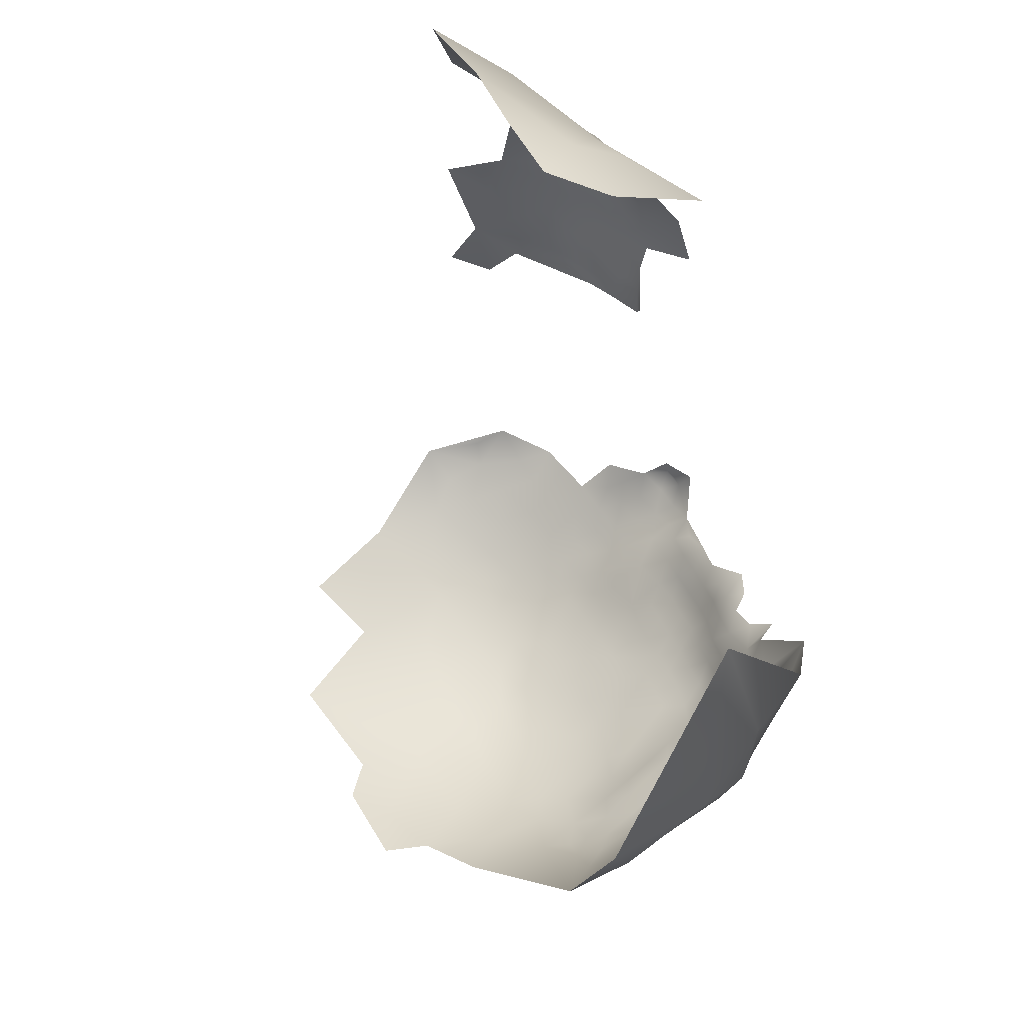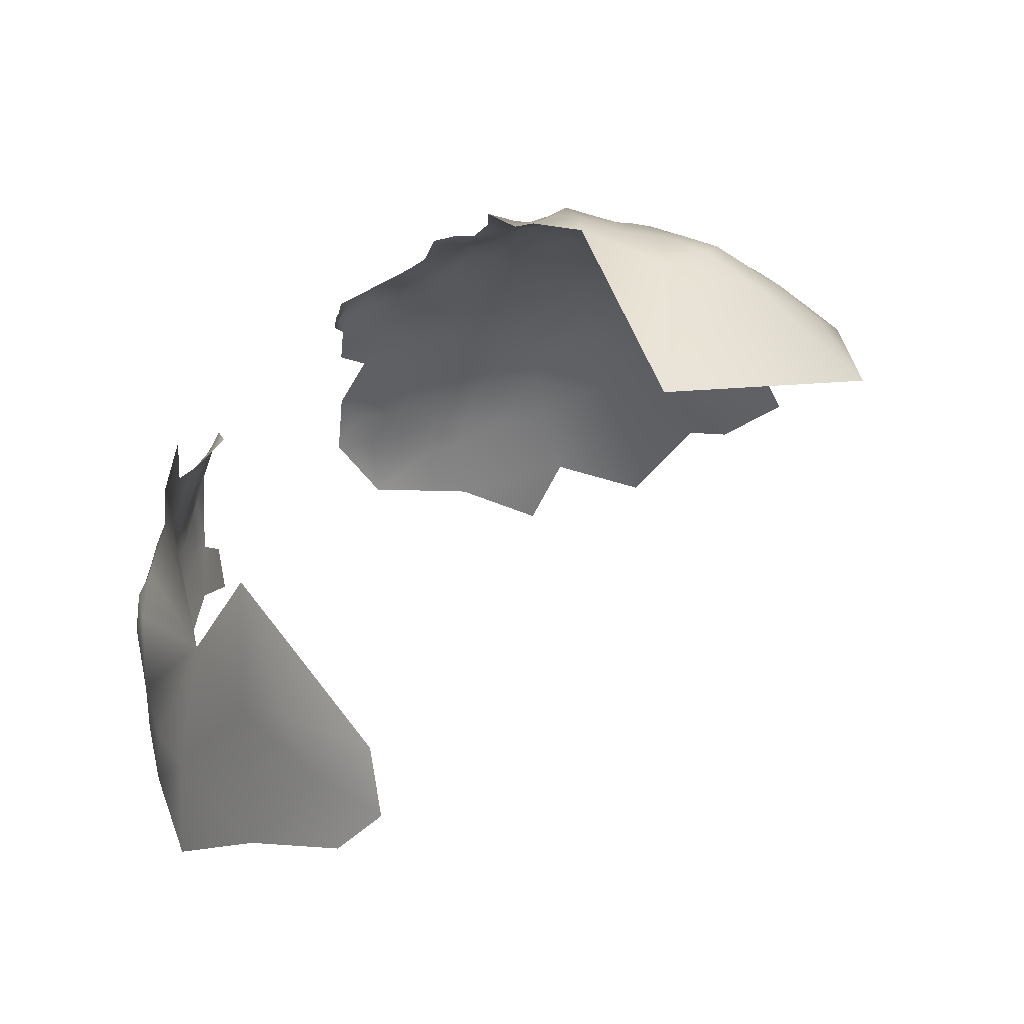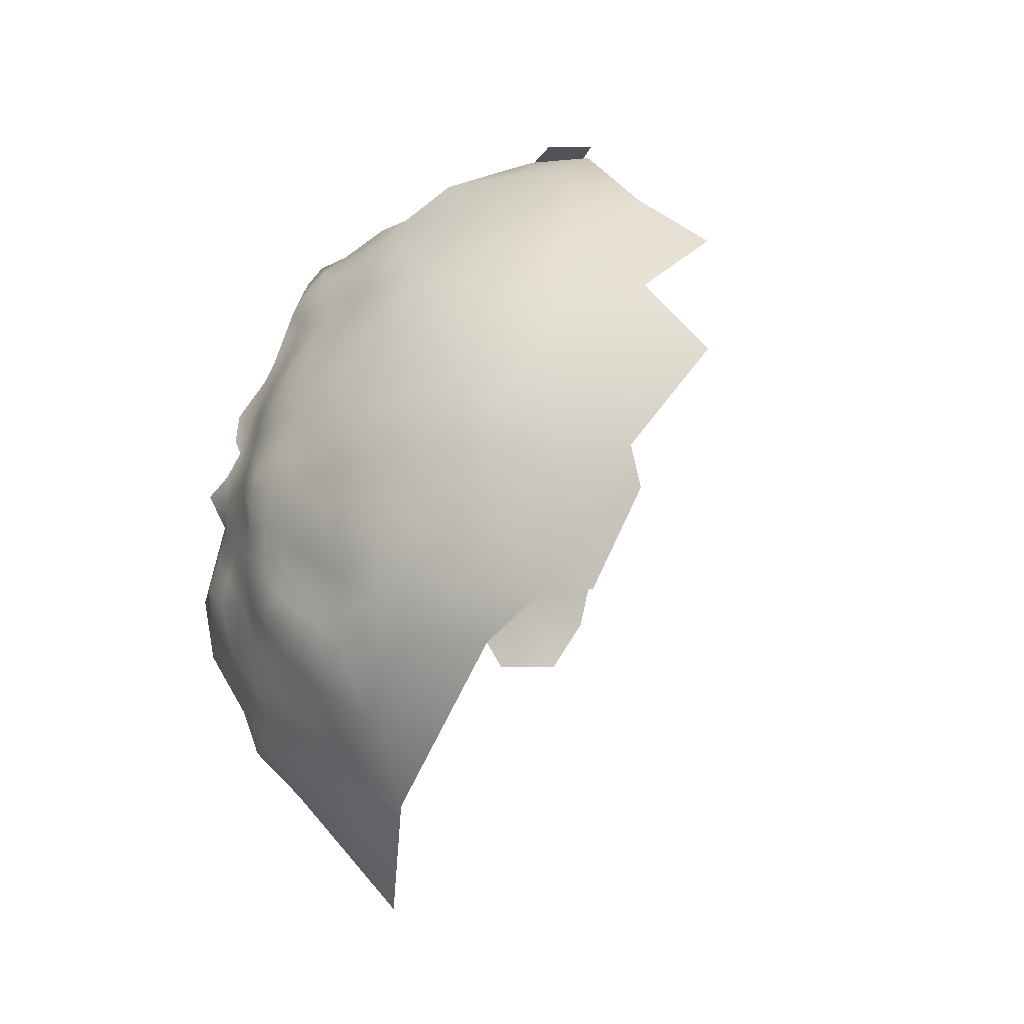
<metadata>
{"format":"obj","ext":"obj","renderer":"f3d","projection":"perspective","resolution":1024,"background":"white","views":[{"elev":-57.7,"azim":-122.7,"up":"+Y"},{"elev":6.4,"azim":-50.8,"up":"+Z"},{"elev":-1.3,"azim":67.0,"up":"+Y"}]}
</metadata>
<code>
v -670.2 174.7 -447.9
v -670.8 179.5 -447.7
v -666 172.7 -448.9
v -674 176.6 -447.7
v -673.9 171.6 -447.9
v -670.1 169.2 -448
v -678 173.9 -447.6
v -678.2 168.1 -448.3
v -673.4 166.9 -448.6
v -666.4 180.7 -448.8
v -666 186.6 -449
v -670.5 184.2 -447.4
v -661.8 178.7 -450.4
v -661.8 184 -450.5
v -657.6 181.3 -451.8
v -661.5 173.9 -450.8
v -662.5 169.4 -449.8
v -657.6 171.6 -452.5
v -657.5 176.5 -452.1
v -662.1 189 -451.2
v -657.8 185.9 -452.5
v -662 193.6 -452.7
v -661.8 197.9 -454.5
v -661.4 202.5 -456.1
v -665.6 200.3 -454
v -657.6 200 -456.8
v -666.1 195.8 -452.1
v -658.1 195.4 -454.9
v -657.4 205.3 -459.2
v -653.7 197.2 -457.3
v -653.3 201.9 -459.6
v -649.5 198.9 -460
v -653.9 192.3 -455.6
v -649.6 194.2 -458.2
v -658.1 190.7 -453.4
v -666.2 191.7 -450.4
v -649.6 189.1 -456.7
v -653.7 187 -454.6
v -649.5 183.9 -456
v -645.4 186.2 -458.5
v -645.2 191.6 -459.8
v -645.8 196.1 -460.9
v -645.4 180.7 -457.5
v -641.1 183 -460.7
v -640.9 188.6 -462
v -649.3 203.8 -462.4
v -645.2 200.3 -463
v -644.7 205.4 -465.9
v -641.3 195.9 -463.8
v -640.7 201.8 -466.9
v -640.6 206.8 -469.6
v -636.3 197.7 -468.6
v -636.3 203.9 -471.9
v -669.5 202.5 -453.9
v -669.9 198.2 -451.9
v -665.3 204.5 -456
v -665.3 208.2 -458.1
v -669.5 206.5 -456.1
v -661.5 206.1 -458
v -661.1 209.7 -460
v -661 214 -462.8
v -656.8 211.2 -462.6
v -656.7 215.7 -465.5
v -652.8 207.8 -462.6
v -652.6 212.7 -465.4
v -652.3 217.1 -468.4
v -656.5 219.8 -468.4
v -661 218.3 -465.6
v -660.9 222.1 -468.4
v -665.1 220.5 -466.3
v -665.5 216.6 -463.6
v -669.1 219.2 -464.4
v -669 223 -466.5
v -672.9 221.3 -464.8
v -672.4 216.5 -462.1
v -648.6 209.3 -465.5
v -648.1 213.9 -468.9
v -643.9 210.6 -469.4
v -647.8 218 -472.1
v -651.9 221.7 -472.8
v -670.2 193.7 -450.3
v -672.8 225.5 -467.8
v -668.8 226.9 -469.8
v -656.7 223.3 -471.4
v -660.7 225.8 -472.2
v -639.1 211.1 -473.9
v -638.4 217 -480.5
v -643.5 215.5 -473.4
v -644.5 221.2 -478.2
v -636.4 184.7 -464.7
v -636.4 190.8 -466
v -631.1 198.7 -475.2
v -677.4 219.8 -462.3
v -673.4 211.8 -458.5
v -677.8 214.1 -459.4
v -669.6 209.5 -457.8
v -677.8 209.9 -457
v -673.9 208.1 -455.9
v -666.2 211.9 -460.1
v -677.8 206.1 -454.6
v -673.8 204.2 -453.9
v -681.6 216.3 -460.1
v -681.6 211.8 -458.3
v -641.1 177 -459.9
v -645.1 175.2 -457.4
v -649.5 178.2 -455.3
v -630.6 191.8 -472.6
v -637 179.8 -463.3
v -631.9 185.7 -469.2
v -626 179.8 -475
v -653.4 182.6 -454
v -653.7 178.2 -453.4
v -681.6 207.9 -456
v -686 209.8 -456.7
v -685.7 206.1 -454.7
v -685.3 201.5 -453.1
v -681.8 203.8 -454.2
v -682 199.9 -452.4
v -678.1 202.2 -452.8
v -678.3 198.2 -451.4
v -674.2 200.3 -452
v -685.7 197.7 -452
v -681.9 195.7 -451.2
v -689.9 200 -451.4
v -686 193.5 -450.4
v -632 179.5 -468.2
v -648.6 172.3 -456
v -636.5 173.5 -463.3
v -656.3 226.6 -475.6
v -684.7 214.1 -458.9
v -685.8 218.3 -459.9
v -681.9 220.2 -461.2
v -638.3 163.6 -463.5
v -642.4 169.1 -459.2
v -642 162.7 -460.2
v -630.4 170.5 -469.6
v -628 162.3 -472.5
v -684.8 222.2 -462.2
v -674.2 195.9 -450.7
v -668.1 230.5 -474.5
v -672.6 229.5 -471.7
v -664.7 227.8 -472.3
v -651.3 226.1 -478.1
v -676.9 224.4 -465.7
v -676.8 228.1 -469.1
v -680.8 226.6 -467.4
v -681.1 223.2 -463.8
v -656.5 230.3 -480
v -662 229.9 -476.4
v -665.1 224.6 -469
v -685.2 225.3 -465.4
v -666.2 167 -448.7
v -668.9 163.5 -449.5
v -662.7 164.4 -450
v -674.7 161.6 -449.1
v -670 158.1 -450.4
v -664.2 159.4 -451.3
v -670.4 189.3 -448.5
v -674.4 191.5 -449
v -677.9 193.7 -450.3
v -682.1 191.3 -449.5
v -678.1 188.8 -448.7
v -674.6 186.9 -447.4
v -686.9 189.3 -448.3
v -688.9 195.7 -450.4
v -690.9 186.1 -446.4
v -653.4 169.2 -454.3
v -653.4 174.1 -454
v -658.2 167 -451.6
v -653.8 164.4 -453.5
v -648.8 166.5 -456.1
v -689.8 180.7 -448.8
v -685.5 179.3 -448
v -684.6 184.5 -447.8
v -621.8 170.4 -479.2
v -616.4 170.5 -485.1
v -617.4 180.2 -485.5
v -613.3 186 -491.7
v -616.3 192.6 -491.5
v -623.5 193.8 -482.7
v -651.2 230.2 -483.6
v -646.5 226.5 -482.5
v -640 225.2 -489.5
v -667.8 234.1 -479.5
v -673.2 233.6 -476
v -681.6 181.1 -447.8
v -681.9 176.2 -447.9
v -682.9 171.9 -447.3
v -688 170.3 -445.4
v -650.8 233.8 -489.8
v -656.5 234 -485.4
v -656.2 237.7 -491.6
v -656.2 240.6 -497.3
v -662.4 241.4 -493.6
v -661.9 237.6 -487.6
v -650.6 237.3 -496.7
v -662 233.9 -481.4
v -645.9 229.9 -488.2
v -631.2 209.2 -482.8
v -633.6 217.7 -488.1
v -653.4 158.9 -454.4
v -649.1 161.2 -456.3
v -658.2 162 -451.8
v -688.7 223.6 -463.5
v -688.7 226.5 -466
v -685.1 228.2 -469.1
v -680.2 229.6 -471.1
v -692.4 221.8 -463.5
v -677 231 -472.4
v -680.8 232.7 -474.5
v -687.9 174.7 -447
v -691.2 170.7 -446.9
v -644.9 163.1 -458.2
v -645 156.6 -460.3
v -652.6 152.7 -456.9
v -677.9 183.7 -448.2
v -678.1 179.4 -447.4
v -674.1 181.8 -447.9
v -648.9 155.6 -458
v -657.9 155 -454.3
v -648.9 149.2 -460.8
v -691.1 224.8 -468.1
v -667.2 237.2 -483.6
v -673.3 239.8 -484
v -670.8 243 -493.6
v -668 240.2 -487.7
v -665.1 243.6 -496.2
v -658 243.8 -503.5
v -641 234.4 -504.7
v -627.6 218.7 -499.4
v -627.6 226.2 -510.6
v -615.2 207.7 -504.2
v -684.6 167 -446.8
v -645.2 232.6 -494.4
v -724.8 233 -495.4
v -724.6 234.7 -500.9
v -729.3 229.8 -494.4
v -728.4 231.3 -499
v -731.6 228.5 -497.4
v -733.3 227.9 -503.3
v -735.6 225.1 -496.1
v -728.7 232.6 -503.2
v -731.7 231.8 -506.9
v -732 233.4 -511.5
v -736.5 228.7 -511.6
v -728.7 234.2 -508
v -735.7 232.1 -516.5
v -738.9 228.9 -515.4
v -741.5 225.1 -518.8
v -727.9 236.6 -513.3
v -731.8 235 -516.3
v -732.4 235.6 -521.8
v -730.9 236.3 -530.3
v -728.3 238.4 -524.6
v -727.9 238.1 -519.5
v -728.7 229 -488.4
v -721.9 241.4 -526.6
v -720.7 235.7 -497.5
v -720.6 237.8 -502.2
v -720.2 233.6 -493.9
v -716.9 235.9 -495.1
v -716.7 238 -499
v -716.8 240.3 -503.5
v -713.2 238 -494.7
v -713.6 240.5 -499.3
v -720.2 240.1 -507
v -723.8 237.3 -506
v -713.4 243.1 -504.1
v -716.2 242.7 -507.7
v -710.6 243.9 -500.2
v -709.7 246 -505.8
v -712.6 244.7 -510
v -715.6 234.7 -491.2
v -703.8 248.7 -511.7
v -726.4 234.9 -505.1
v -723.4 239.8 -516.7
v -717.8 242.7 -512.7
v -711.6 245.5 -517
v -707.5 247 -513.1
v -713.1 233.1 -488.9
v -708.2 243.8 -496.9
v -716.4 244.1 -528.3
v -718.6 243.3 -519
v -713.7 245.6 -524.4
v -723.6 239 -511
v -708.1 246.1 -502.1
v -711.3 241.3 -496.6
v -709.5 240.7 -493
v -713.4 245 -533.4
v -704.2 248.4 -521.4
v -726.3 236.5 -509.1
v -736.3 232.2 -524.5
v -739.6 228.9 -521.7
v -738.3 228.2 -532.7
v -740.7 224.6 -539.3
v -740.1 223.2 -548.6
v -744.3 218.5 -539.2
v -749.6 207 -541.9
v -710.8 236.9 -487.9
v -694.5 252.7 -521
v -696.4 252.4 -513.1
v -760 170.5 -527.5
v -759.3 165 -536.7
v -758.1 161.6 -547.9
v -759.8 152.8 -530.1
v -757.6 152.6 -541.3
v -680.1 134.7 -459.2
v -676.7 145.1 -452.3
v -685.3 149.6 -450.7
v -684.8 141.9 -453.2
v -665.4 139.5 -459.4
v -652.2 135.2 -467.4
v -692.8 145 -455.2
v -692.5 154.8 -449.8
v -684 158.9 -448.7
v -692.3 163.5 -447.2
v -676.3 153.4 -450.3
v -666.8 149.5 -453.9
v -656.7 144.7 -459.6
v -700.5 167.7 -448.3
v -699.5 157.9 -449.6
v -666.5 130.2 -465
v -676.4 115.1 -475.1
v -754 185.2 -551.6
v -754.7 186.1 -528.9
v -749 207.6 -557.8
v -711.5 131.5 -476
v -748.3 203.9 -521.2
v -755.1 185.9 -507.5
f 118 116 122
f 95 103 97
f 118 123 120
f 118 122 123
f 209 210 207
f 264 287 265
f 113 97 103
f 118 120 119
f 118 119 117
f 121 119 120
f 147 138 132
f 125 123 122
f 23 22 28
f 159 139 160
f 100 98 97
f 100 97 113
f 99 96 57
f 125 161 123
f 132 138 131
f 73 74 72
f 116 118 117
f 27 81 36
f 115 117 113
f 123 161 160
f 101 98 100
f 95 97 94
f 2 12 218
f 98 94 97
f 115 116 117
f 100 117 119
f 100 113 117
f 5 9 6
f 5 8 9
f 69 70 68
f 71 68 70
f 102 132 131
f 207 145 209
f 114 115 113
f 58 57 96
f 216 186 217
f 286 270 281
f 102 103 95
f 240 238 242
f 120 123 160
f 14 15 21
f 130 102 131
f 58 56 57
f 264 288 287
f 60 99 57
f 101 119 121
f 101 100 119
f 1 5 6
f 1 6 3
f 5 1 4
f 5 4 7
f 56 54 25
f 56 58 54
f 258 260 261
f 35 28 22
f 74 75 72
f 162 159 160
f 162 160 161
f 144 145 146
f 151 146 206
f 165 125 122
f 59 56 24
f 7 8 5
f 72 71 70
f 72 70 73
f 39 38 111
f 159 162 163
f 291 246 275
f 291 275 267
f 59 60 57
f 59 57 56
f 55 81 27
f 262 263 259
f 18 167 168
f 13 15 14
f 287 281 270
f 20 35 22
f 2 4 1
f 266 259 263
f 271 270 286
f 25 54 55
f 159 81 139
f 159 158 81
f 270 271 268
f 46 31 32
f 151 205 204
f 151 204 138
f 269 263 268
f 244 243 246
f 61 68 71
f 273 261 260
f 245 243 244
f 27 25 55
f 66 67 63
f 139 120 160
f 139 121 120
f 93 147 132
f 83 73 150
f 83 82 73
f 288 281 287
f 258 259 236
f 150 73 70
f 145 144 82
f 173 186 174
f 285 291 267
f 124 165 122
f 124 122 116
f 19 15 13
f 14 20 11
f 246 242 275
f 74 73 82
f 147 151 138
f 75 74 93
f 130 103 102
f 65 64 76
f 147 144 146
f 147 146 151
f 19 13 16
f 24 56 25
f 24 25 23
f 62 61 60
f 36 81 158
f 47 32 42
f 265 287 270
f 26 24 23
f 26 23 28
f 258 235 260
f 26 30 31
f 26 31 29
f 66 63 65
f 169 154 203
f 262 258 261
f 262 259 258
f 10 14 11
f 10 13 14
f 168 112 19
f 236 275 242
f 267 259 266
f 55 139 81
f 55 121 139
f 3 152 17
f 3 6 152
f 238 236 242
f 34 30 33
f 62 65 63
f 150 70 69
f 64 65 62
f 218 216 217
f 114 113 103
f 114 103 130
f 42 32 34
f 37 38 39
f 16 3 17
f 285 250 291
f 30 26 28
f 36 22 27
f 36 20 22
f 93 144 147
f 7 187 188
f 18 168 19
f 33 28 35
f 33 30 28
f 204 205 222
f 32 31 30
f 32 30 34
f 243 242 246
f 83 150 142
f 98 96 94
f 98 58 96
f 40 37 39
f 169 203 170
f 74 144 93
f 74 82 144
f 211 212 189
f 207 146 145
f 216 163 162
f 43 40 39
f 37 34 33
f 61 62 63
f 61 63 68
f 4 2 218
f 145 141 209
f 47 46 32
f 235 258 236
f 156 153 155
f 18 19 16
f 269 266 263
f 158 159 163
f 111 38 21
f 111 21 15
f 285 267 266
f 41 42 34
f 67 68 63
f 67 69 68
f 248 245 247
f 240 242 243
f 239 238 240
f 39 106 43
f 264 262 261
f 264 265 262
f 12 158 163
f 238 235 236
f 213 171 202
f 222 208 204
f 10 12 2
f 84 69 67
f 84 85 69
f 154 17 152
f 154 169 17
f 101 54 58
f 101 58 98
f 251 244 250
f 24 29 59
f 24 26 29
f 272 277 269
f 23 27 22
f 23 25 27
f 172 173 174
f 157 153 156
f 11 20 36
f 11 36 158
f 149 142 85
f 244 247 245
f 244 251 247
f 47 42 49
f 11 12 10
f 11 158 12
f 20 21 35
f 20 14 21
f 207 206 146
f 82 83 141
f 82 141 145
f 265 270 268
f 205 151 206
f 41 37 40
f 41 34 37
f 38 37 33
f 105 106 127
f 218 163 216
f 218 12 163
f 276 250 285
f 164 161 125
f 4 218 217
f 185 141 140
f 265 263 262
f 265 268 263
f 52 50 49
f 250 276 255
f 108 44 104
f 171 167 170
f 51 48 50
f 77 66 65
f 77 65 76
f 45 40 44
f 45 41 40
f 153 9 155
f 85 142 150
f 85 150 69
f 88 79 77
f 237 235 238
f 237 238 239
f 121 54 101
f 121 55 54
f 88 77 78
f 211 187 173
f 211 188 187
f 61 99 60
f 44 40 43
f 185 209 141
f 149 85 129
f 224 223 226
f 8 7 188
f 127 168 167
f 43 106 105
f 174 166 172
f 174 164 166
f 250 246 291
f 250 244 246
f 79 66 77
f 90 44 108
f 201 170 203
f 7 217 187
f 7 4 217
f 267 275 236
f 267 236 259
f 168 106 112
f 168 127 106
f 272 269 268
f 272 268 271
f 90 91 45
f 90 45 44
f 169 167 18
f 169 170 167
f 186 187 217
f 186 173 187
f 202 171 170
f 202 170 201
f 251 255 252
f 251 250 255
f 172 211 173
f 112 15 19
f 112 111 15
f 50 48 47
f 50 47 49
f 86 78 51
f 86 88 78
f 80 66 79
f 104 43 105
f 104 44 43
f 38 35 21
f 38 33 35
f 111 106 39
f 111 112 106
f 84 129 85
f 78 48 51
f 127 167 171
f 185 140 184
f 78 77 76
f 78 76 48
f 93 132 102
f 48 46 47
f 157 203 154
f 214 135 213
f 140 142 149
f 29 60 59
f 53 51 50
f 53 50 52
f 140 83 142
f 140 141 83
f 80 84 67
f 80 67 66
f 99 61 71
f 148 149 129
f 148 197 149
f 128 108 104
f 215 201 220
f 75 95 94
f 181 191 148
f 233 8 188
f 254 252 255
f 153 152 6
f 153 6 9
f 76 64 46
f 76 46 48
f 189 188 211
f 189 233 188
f 203 220 201
f 143 148 129
f 18 17 169
f 18 16 17
f 154 153 157
f 154 152 153
f 206 222 205
f 299 273 280
f 223 184 197
f 191 197 148
f 135 134 213
f 135 133 134
f 264 261 273
f 190 191 181
f 192 195 191
f 192 191 190
f 204 131 138
f 93 95 75
f 93 102 95
f 64 31 46
f 64 29 31
f 181 143 182
f 181 148 143
f 192 194 195
f 29 62 60
f 29 64 62
f 253 252 254
f 264 299 288
f 264 273 299
f 277 266 269
f 221 214 219
f 109 91 90
f 285 266 277
f 196 192 190
f 252 247 251
f 278 272 279
f 185 210 209
f 193 192 196
f 214 202 219
f 214 213 202
f 8 155 9
f 221 219 215
f 128 134 133
f 80 129 84
f 80 143 129
f 198 190 181
f 278 277 272
f 240 241 239
f 219 201 215
f 219 202 201
f 253 292 252
f 49 42 41
f 198 181 182
f 91 52 49
f 75 71 72
f 115 124 116
f 300 290 301
f 89 79 88
f 206 207 210
f 134 171 213
f 234 196 190
f 234 190 198
f 174 186 216
f 290 279 274
f 276 283 257
f 226 223 195
f 208 131 204
f 193 194 192
f 278 283 277
f 184 149 197
f 184 140 149
f 10 2 1
f 126 109 90
f 126 90 108
f 274 301 290
f 99 94 96
f 49 45 91
f 49 41 45
f 276 285 277
f 276 277 283
f 293 249 248
f 314 316 321
f 134 105 127
f 134 127 171
f 257 254 255
f 257 255 276
f 3 16 13
f 253 294 292
f 197 195 223
f 197 191 195
f 104 105 134
f 104 134 128
f 225 194 227
f 280 273 260
f 157 220 203
f 256 235 237
f 184 223 224
f 237 239 241
f 317 156 155
f 174 161 164
f 284 283 278
f 86 51 53
f 114 130 131
f 292 247 252
f 174 216 162
f 174 162 161
f 87 89 88
f 87 88 86
f 226 194 225
f 226 195 194
f 279 272 271
f 245 240 243
f 293 247 292
f 293 248 247
f 274 279 271
f 284 282 257
f 284 257 283
f 3 10 1
f 3 13 10
f 294 293 292
f 75 94 99
f 75 99 71
f 92 52 107
f 92 53 52
f 315 314 309
f 136 128 133
f 316 189 212
f 107 91 109
f 107 52 91
f 321 316 320
f 317 309 308
f 317 315 309
f 89 182 143
f 183 198 182
f 185 184 224
f 315 316 314
f 199 87 86
f 89 80 79
f 89 143 80
f 183 234 198
f 316 233 189
f 316 315 233
f 310 309 313
f 224 226 225
f 200 87 199
f 313 309 314
f 289 282 284
f 297 295 296
f 315 317 155
f 318 317 308
f 126 108 128
f 256 237 241
f 136 126 128
f 249 245 248
f 228 194 193
f 109 126 110
f 308 309 310
f 320 316 212
f 180 92 107
f 110 126 136
f 306 305 303
f 290 278 279
f 133 135 214
f 228 227 194
f 274 271 286
f 318 156 317
f 253 254 257
f 319 221 215
f 183 182 89
f 199 86 53
f 318 157 156
f 183 87 200
f 183 89 87
f 303 304 306
f 318 220 157
f 229 196 234
f 196 228 193
f 315 8 233
f 315 155 8
f 177 175 176
f 307 308 310
f 175 110 136
f 175 136 137
f 319 318 311
f 199 53 92
f 137 136 133
f 313 314 321
f 319 215 220
f 319 220 318
f 290 284 278
f 320 212 211
f 179 177 178
f 312 319 311
f 312 311 322
f 294 249 293
f 110 107 109
f 289 257 282
f 228 225 227
f 274 286 281
f 296 295 294
f 177 110 175
f 311 318 308
f 311 308 307
f 305 302 303
f 322 311 307
f 320 211 172
f 312 221 319
f 180 107 110
f 178 177 176
f 229 234 183
f 297 294 295
f 180 177 179
f 180 110 177
f 307 310 313
f 199 92 180
f 229 228 196
f 296 298 297
f 230 183 200
f 289 284 290
f 230 200 199
f 229 230 231
f 229 183 230
f 328 325 329
f 312 214 221
f 328 297 298
f 325 303 302
f 324 298 326
f 323 322 307
f 232 180 179
f 326 298 296
f 232 230 199
f 232 199 180
f 324 304 303
f 324 303 325
f 325 328 298
f 325 298 324
f 329 325 302
f 328 249 294
f 328 294 297
f 328 245 249
f 323 312 322
f 312 133 214
f 328 240 245
f 328 241 240
f 312 137 133
f 327 307 313
f 327 323 307
f 327 313 321
f 329 302 305

</code>
